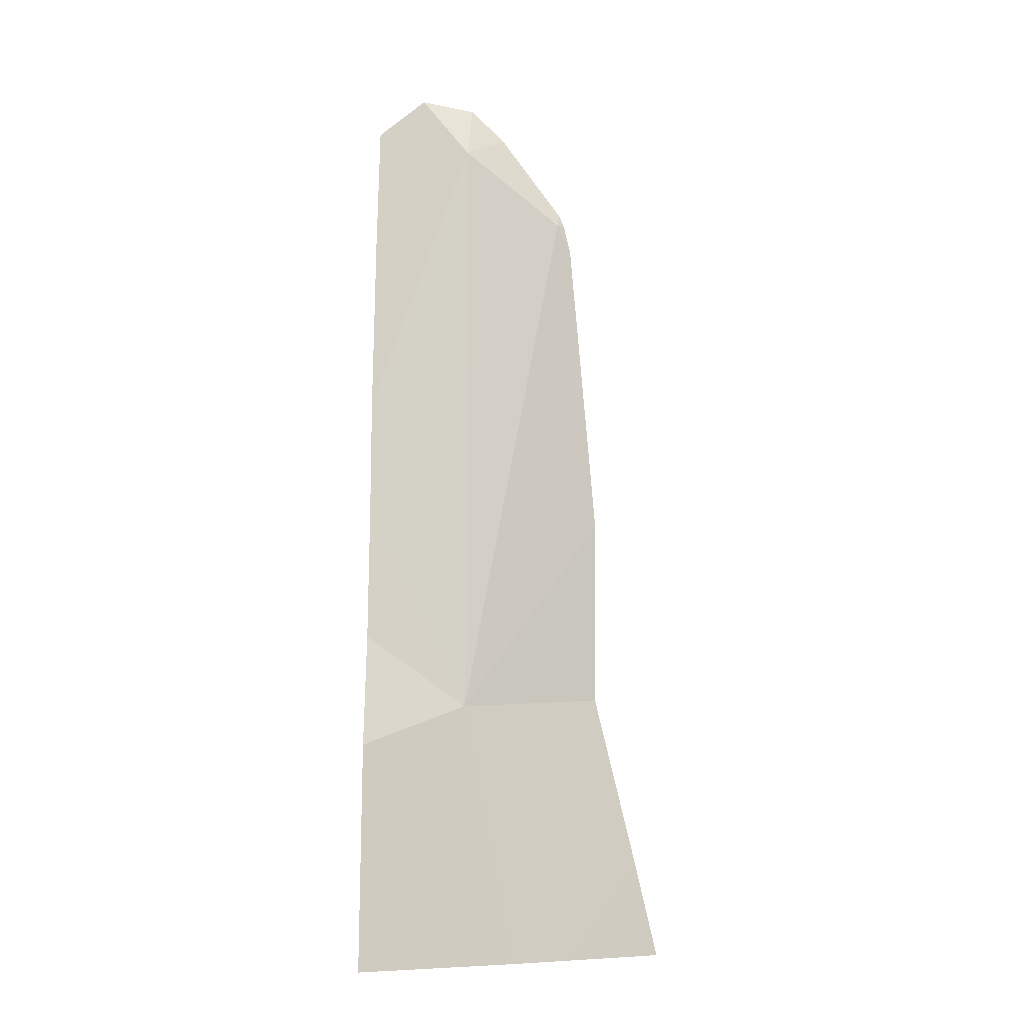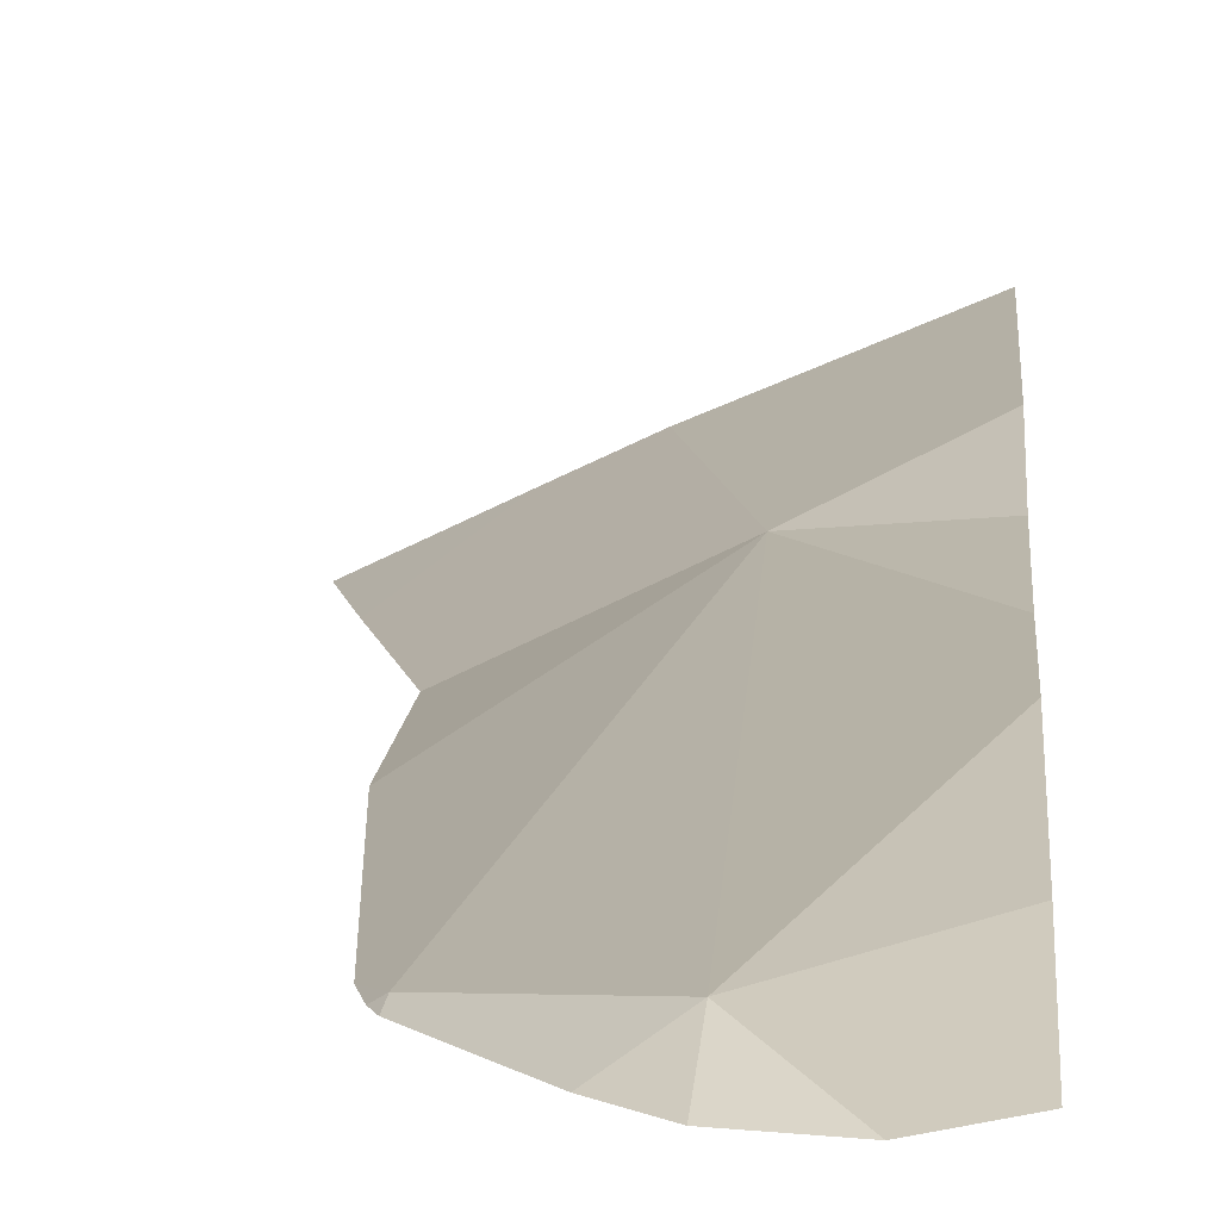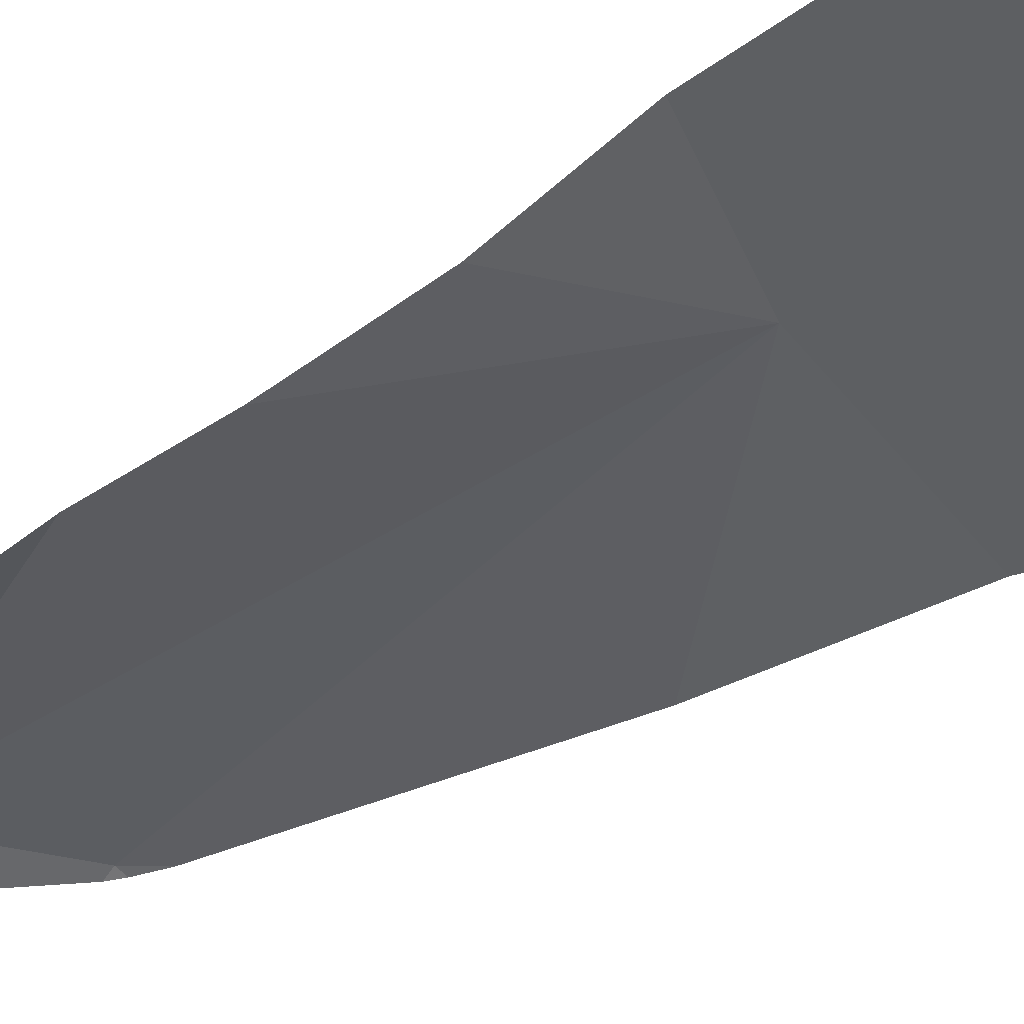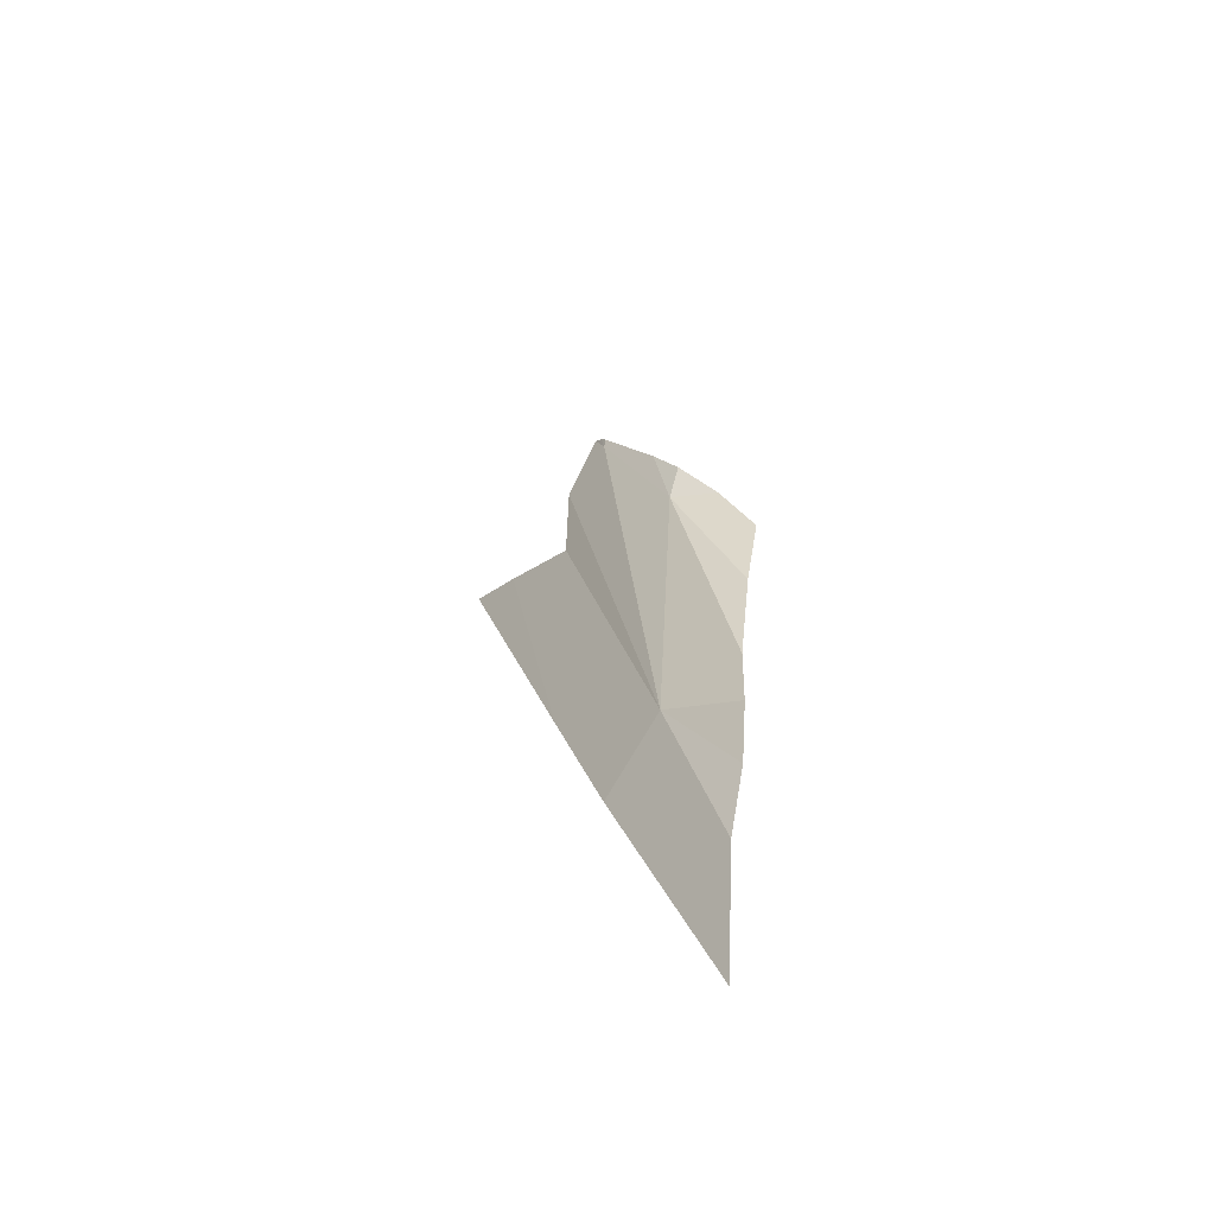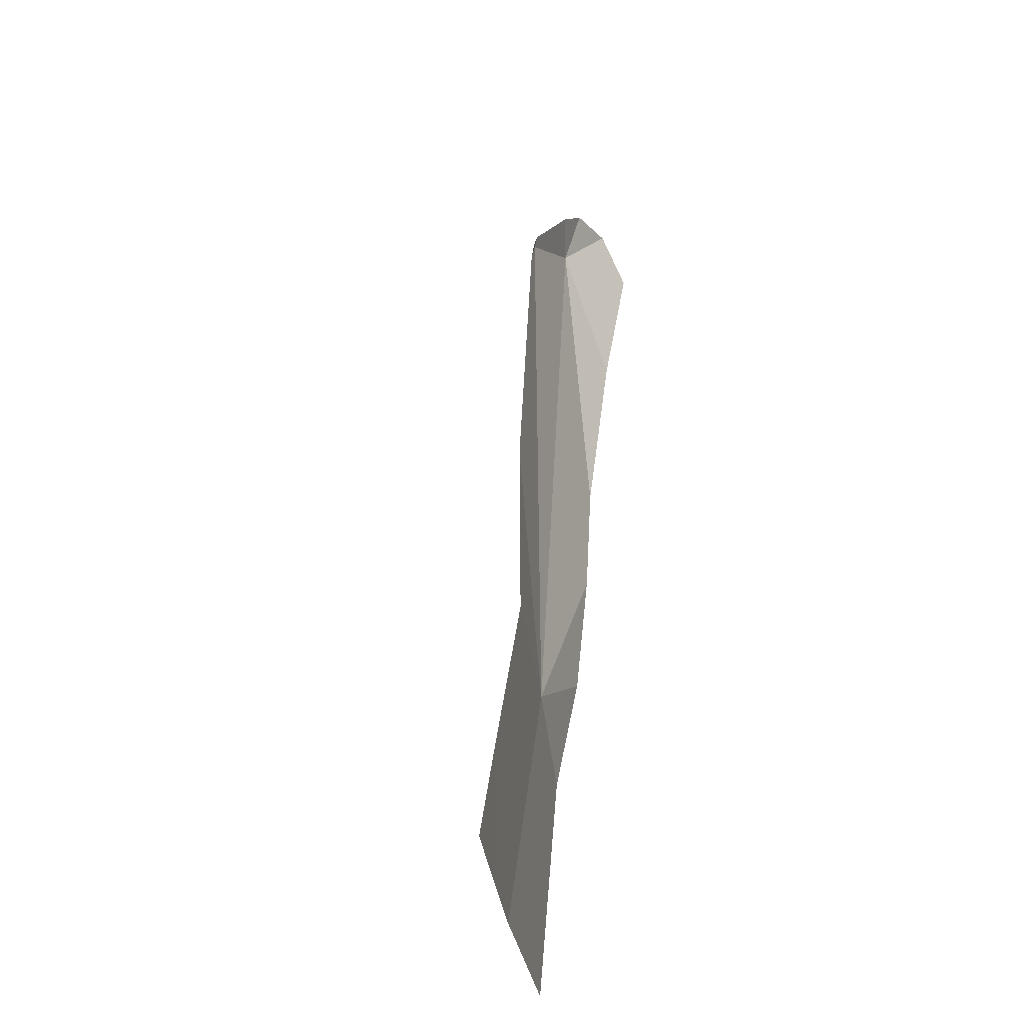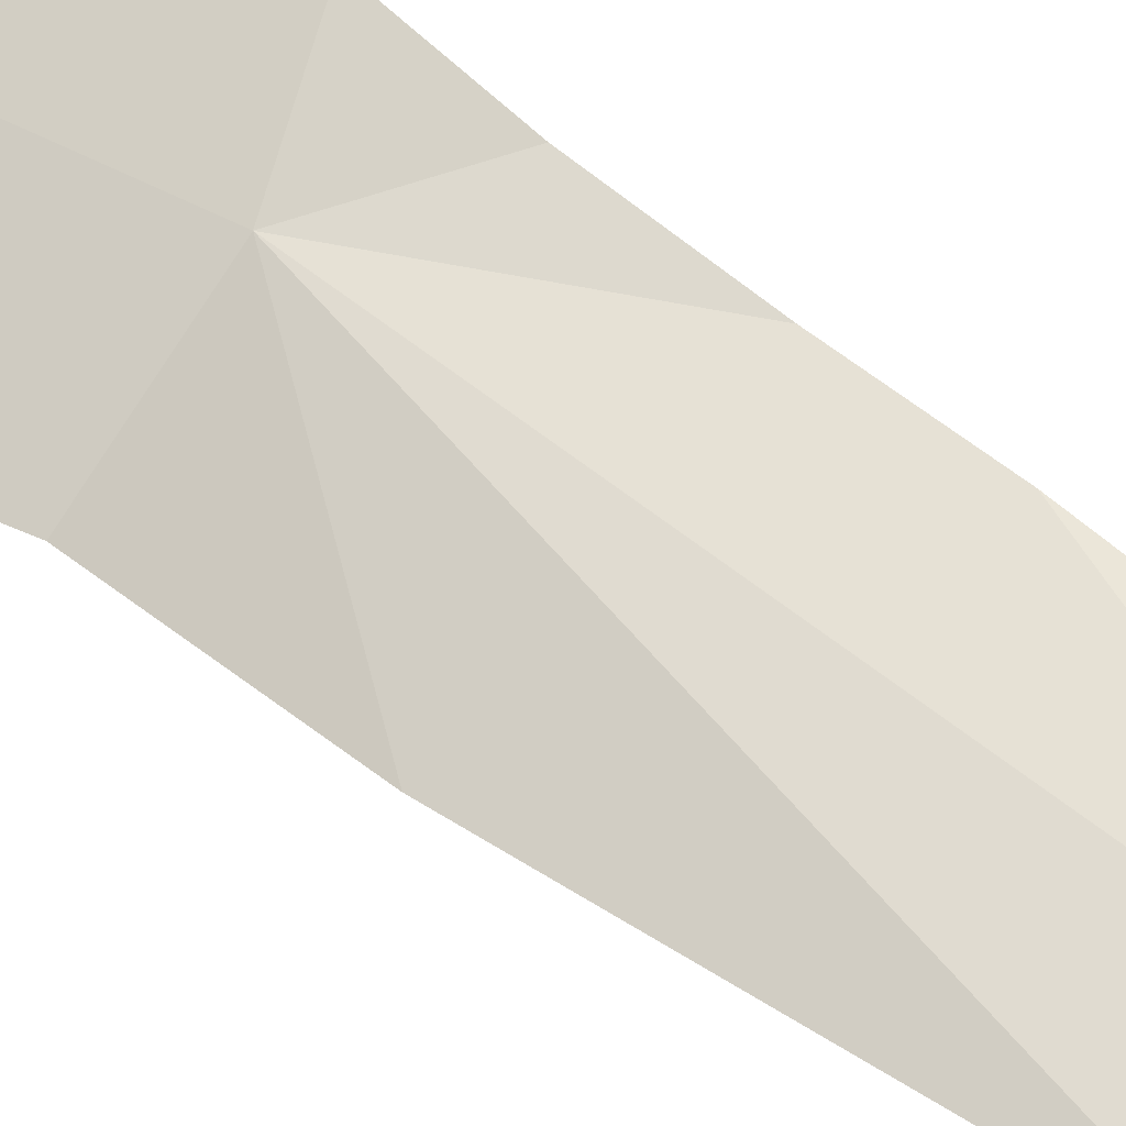
<metadata>
{"format":"obj","ext":"obj","renderer":"f3d","projection":"perspective","resolution":1024,"background":"white","views":[{"elev":-5.5,"azim":2.8,"up":"+Y"},{"elev":9.5,"azim":-176.7,"up":"+Z"},{"elev":-24.3,"azim":-43.3,"up":"+Z"},{"elev":-73.9,"azim":145.1,"up":"+Y"},{"elev":-38.1,"azim":123.4,"up":"+Y"},{"elev":54.1,"azim":129.4,"up":"+Z"}]}
</metadata>
<code>
v 106.4 1044 180.1
v 110.6 1059 177.4
v 111.1 1053 177.4
v 106.4 1049 179.6
v 109.4 1044 178.8
v 107.3 1063 177.4
v 111.1 1049 177.4
v 106.4 1059 178
v 110.6 1044 178.3
v 112 1046 177.4
v 108.4 1063 177.4
v 106.4 1062 177.4
v 106.4 1056 178.6
v 106.4 1053 178.8
v 108.4 1049 178.7
v 106.4 1051 179.1
v 108.4 1061 177.9
v 110.3 1060 177.5
v 109.1 1062 177.4
v 108.4 1049 178.7
v 110.6 1059 177.4
v 111.1 1053 177.4
v 112.4 1044 177.4
v 110.4 1060 177.4
v 108.4 1061 177.9
v 111.1 1049 177.4
v 110.3 1060 177.5
v 110.6 1044 178.3
v 110.5 1060 177.4
v 112 1046 177.4
v 108.4 1063 177.4
g 091_W_Aya_100K_01
f 5 4 1
g 091_W_Aya_100K_01
f 15 2 18
g 091_W_Aya_100K_01
f 4 15 16
g 091_W_Aya_100K_01
f 5 9 10
g 091_W_Aya_100K_01
f 5 10 7
g 091_W_Aya_100K_01
f 12 17 6
g 091_W_Aya_100K_01
f 11 6 17
g 091_W_Aya_100K_01
f 13 17 8
g 091_W_Aya_100K_01
f 5 7 15
g 091_W_Aya_100K_01
f 12 8 17
g 091_W_Aya_100K_01
f 5 15 4
g 091_W_Aya_100K_01
f 15 3 2
g 091_W_Aya_100K_01
f 15 13 14
g 091_W_Aya_100K_01
f 15 14 16
g 091_W_Aya_100K_01
f 15 17 13
g 091_W_Aya_100K_01
f 17 15 18
g 091_W_Aya_100K_01
f 27 19 25
g 091_W_Aya_100K_01
f 27 24 19
g 091_W_Aya_100K_01
f 27 21 29
g 091_W_Aya_100K_01
f 26 22 20
g 091_W_Aya_100K_01
f 19 31 25
g 091_W_Aya_100K_01
f 23 30 28
g 091_W_Aya_100K_01
f 29 24 27

</code>
